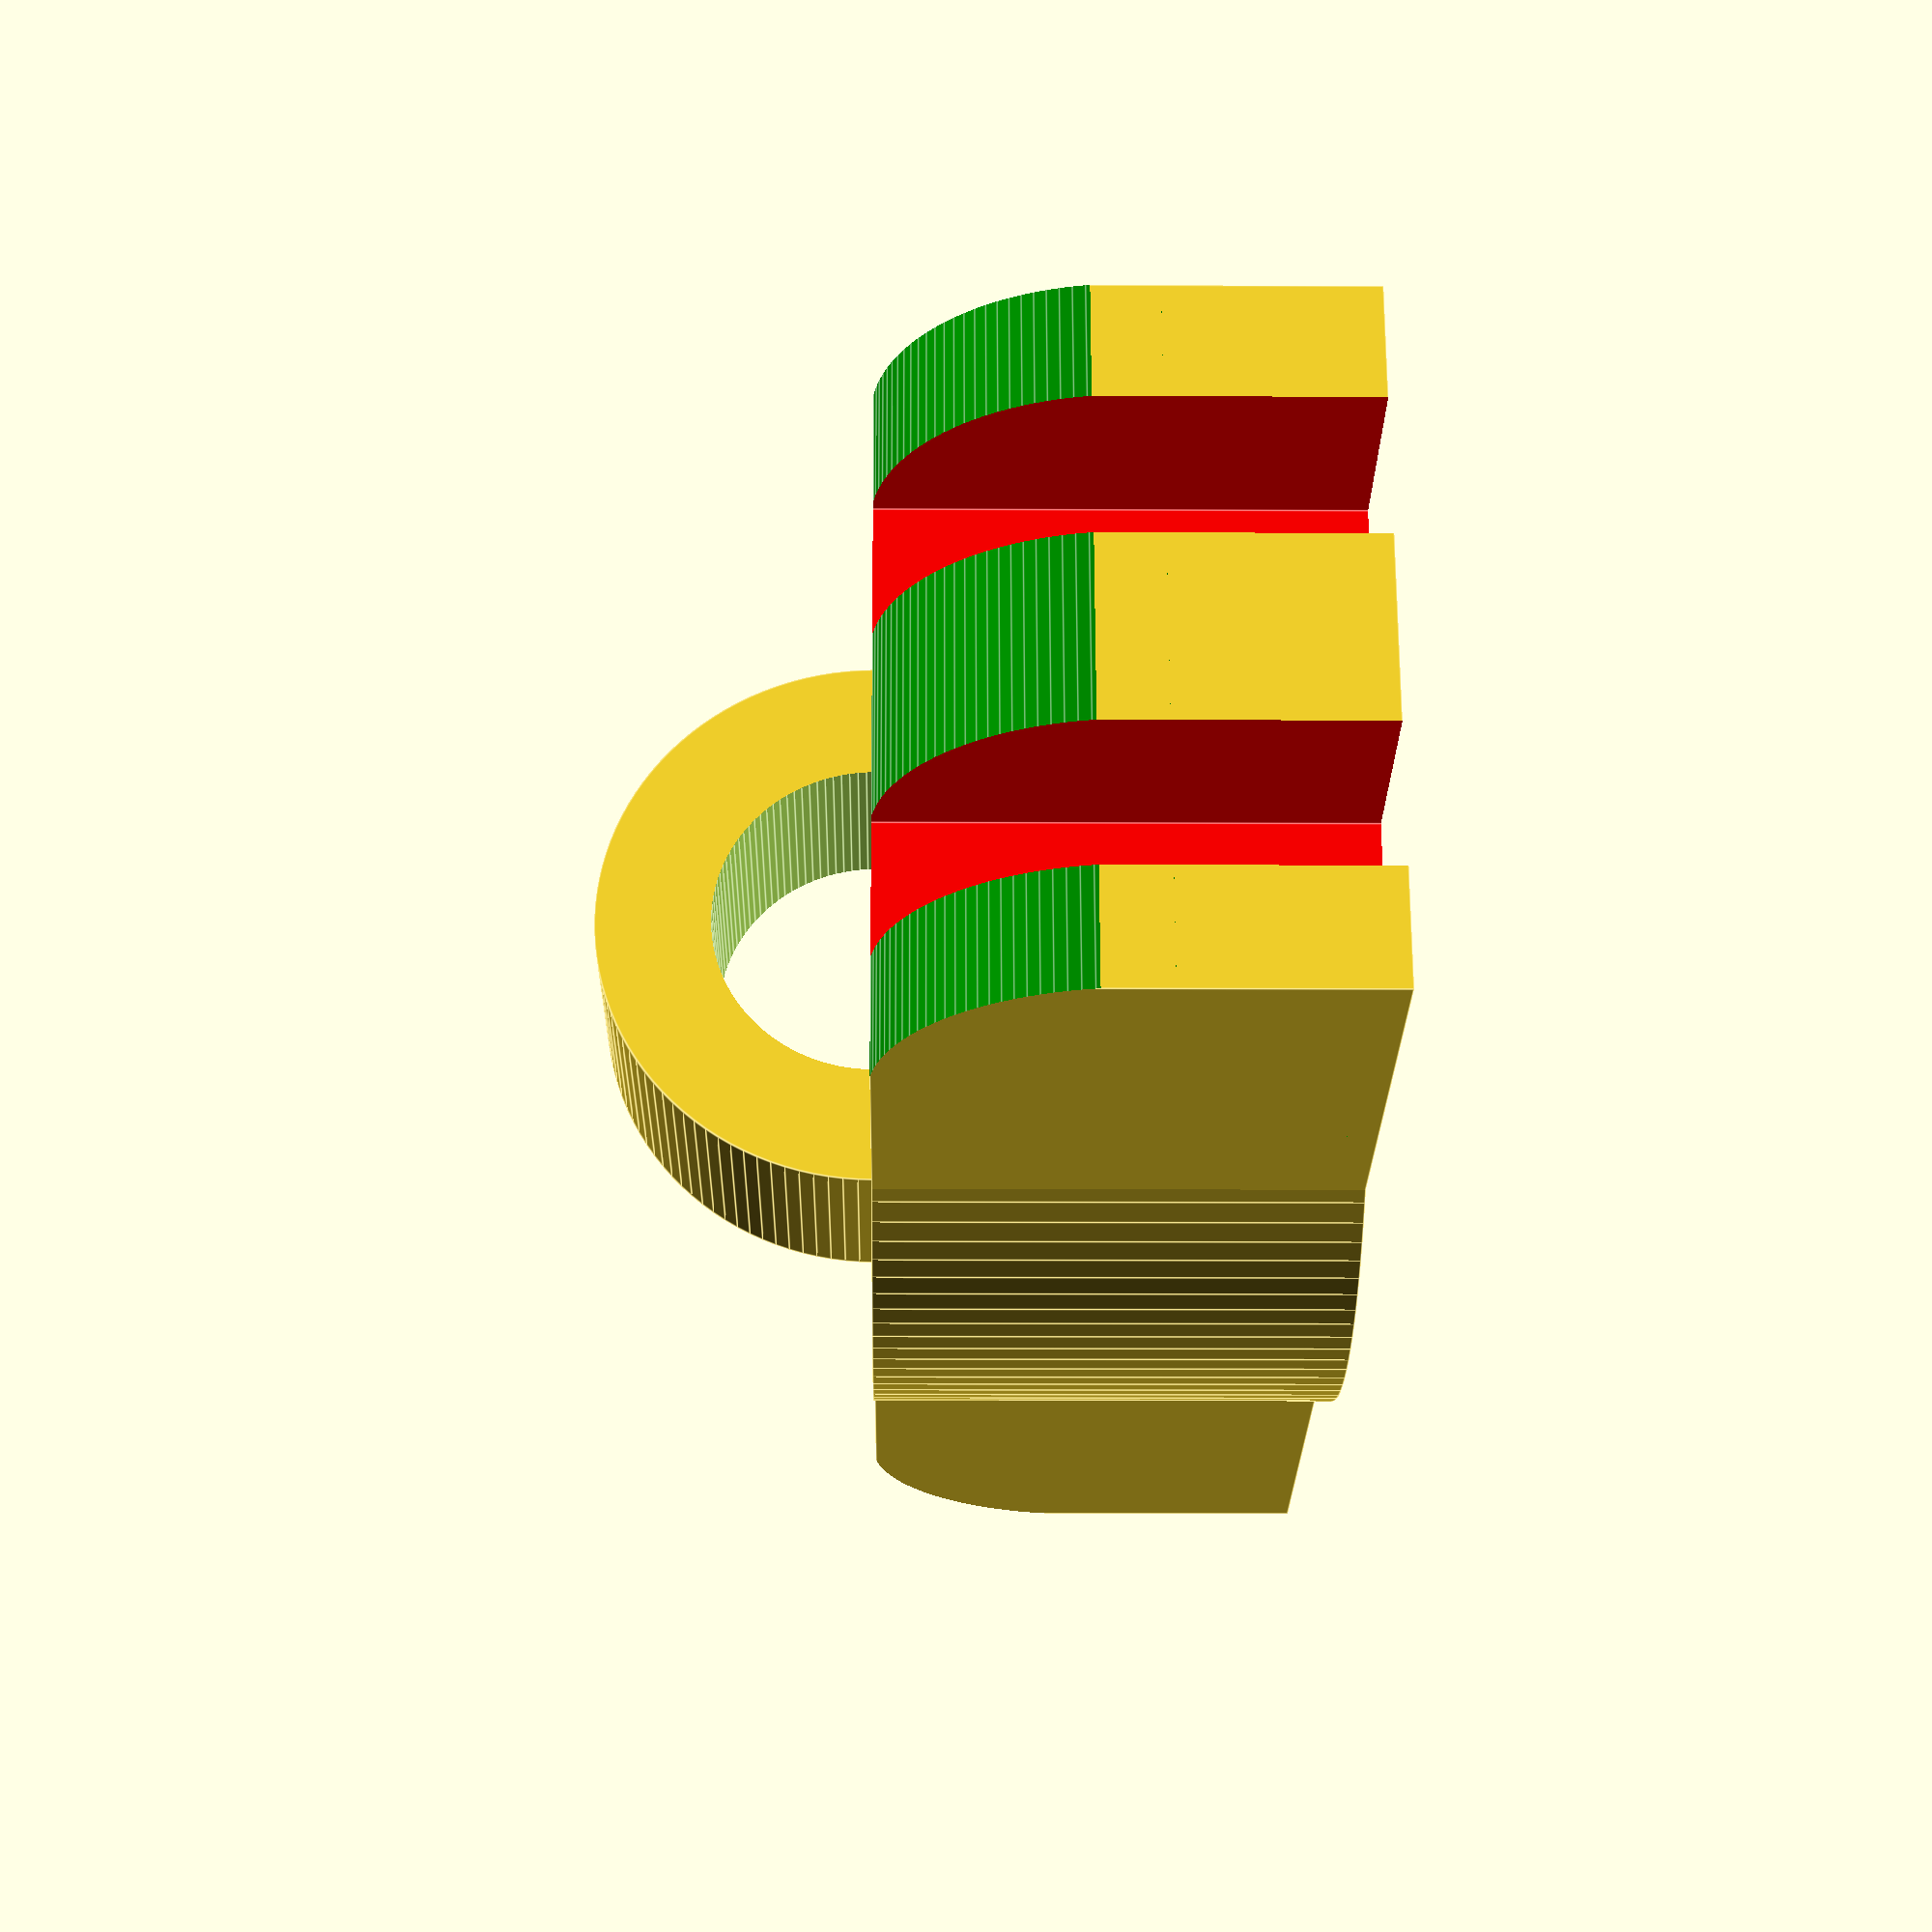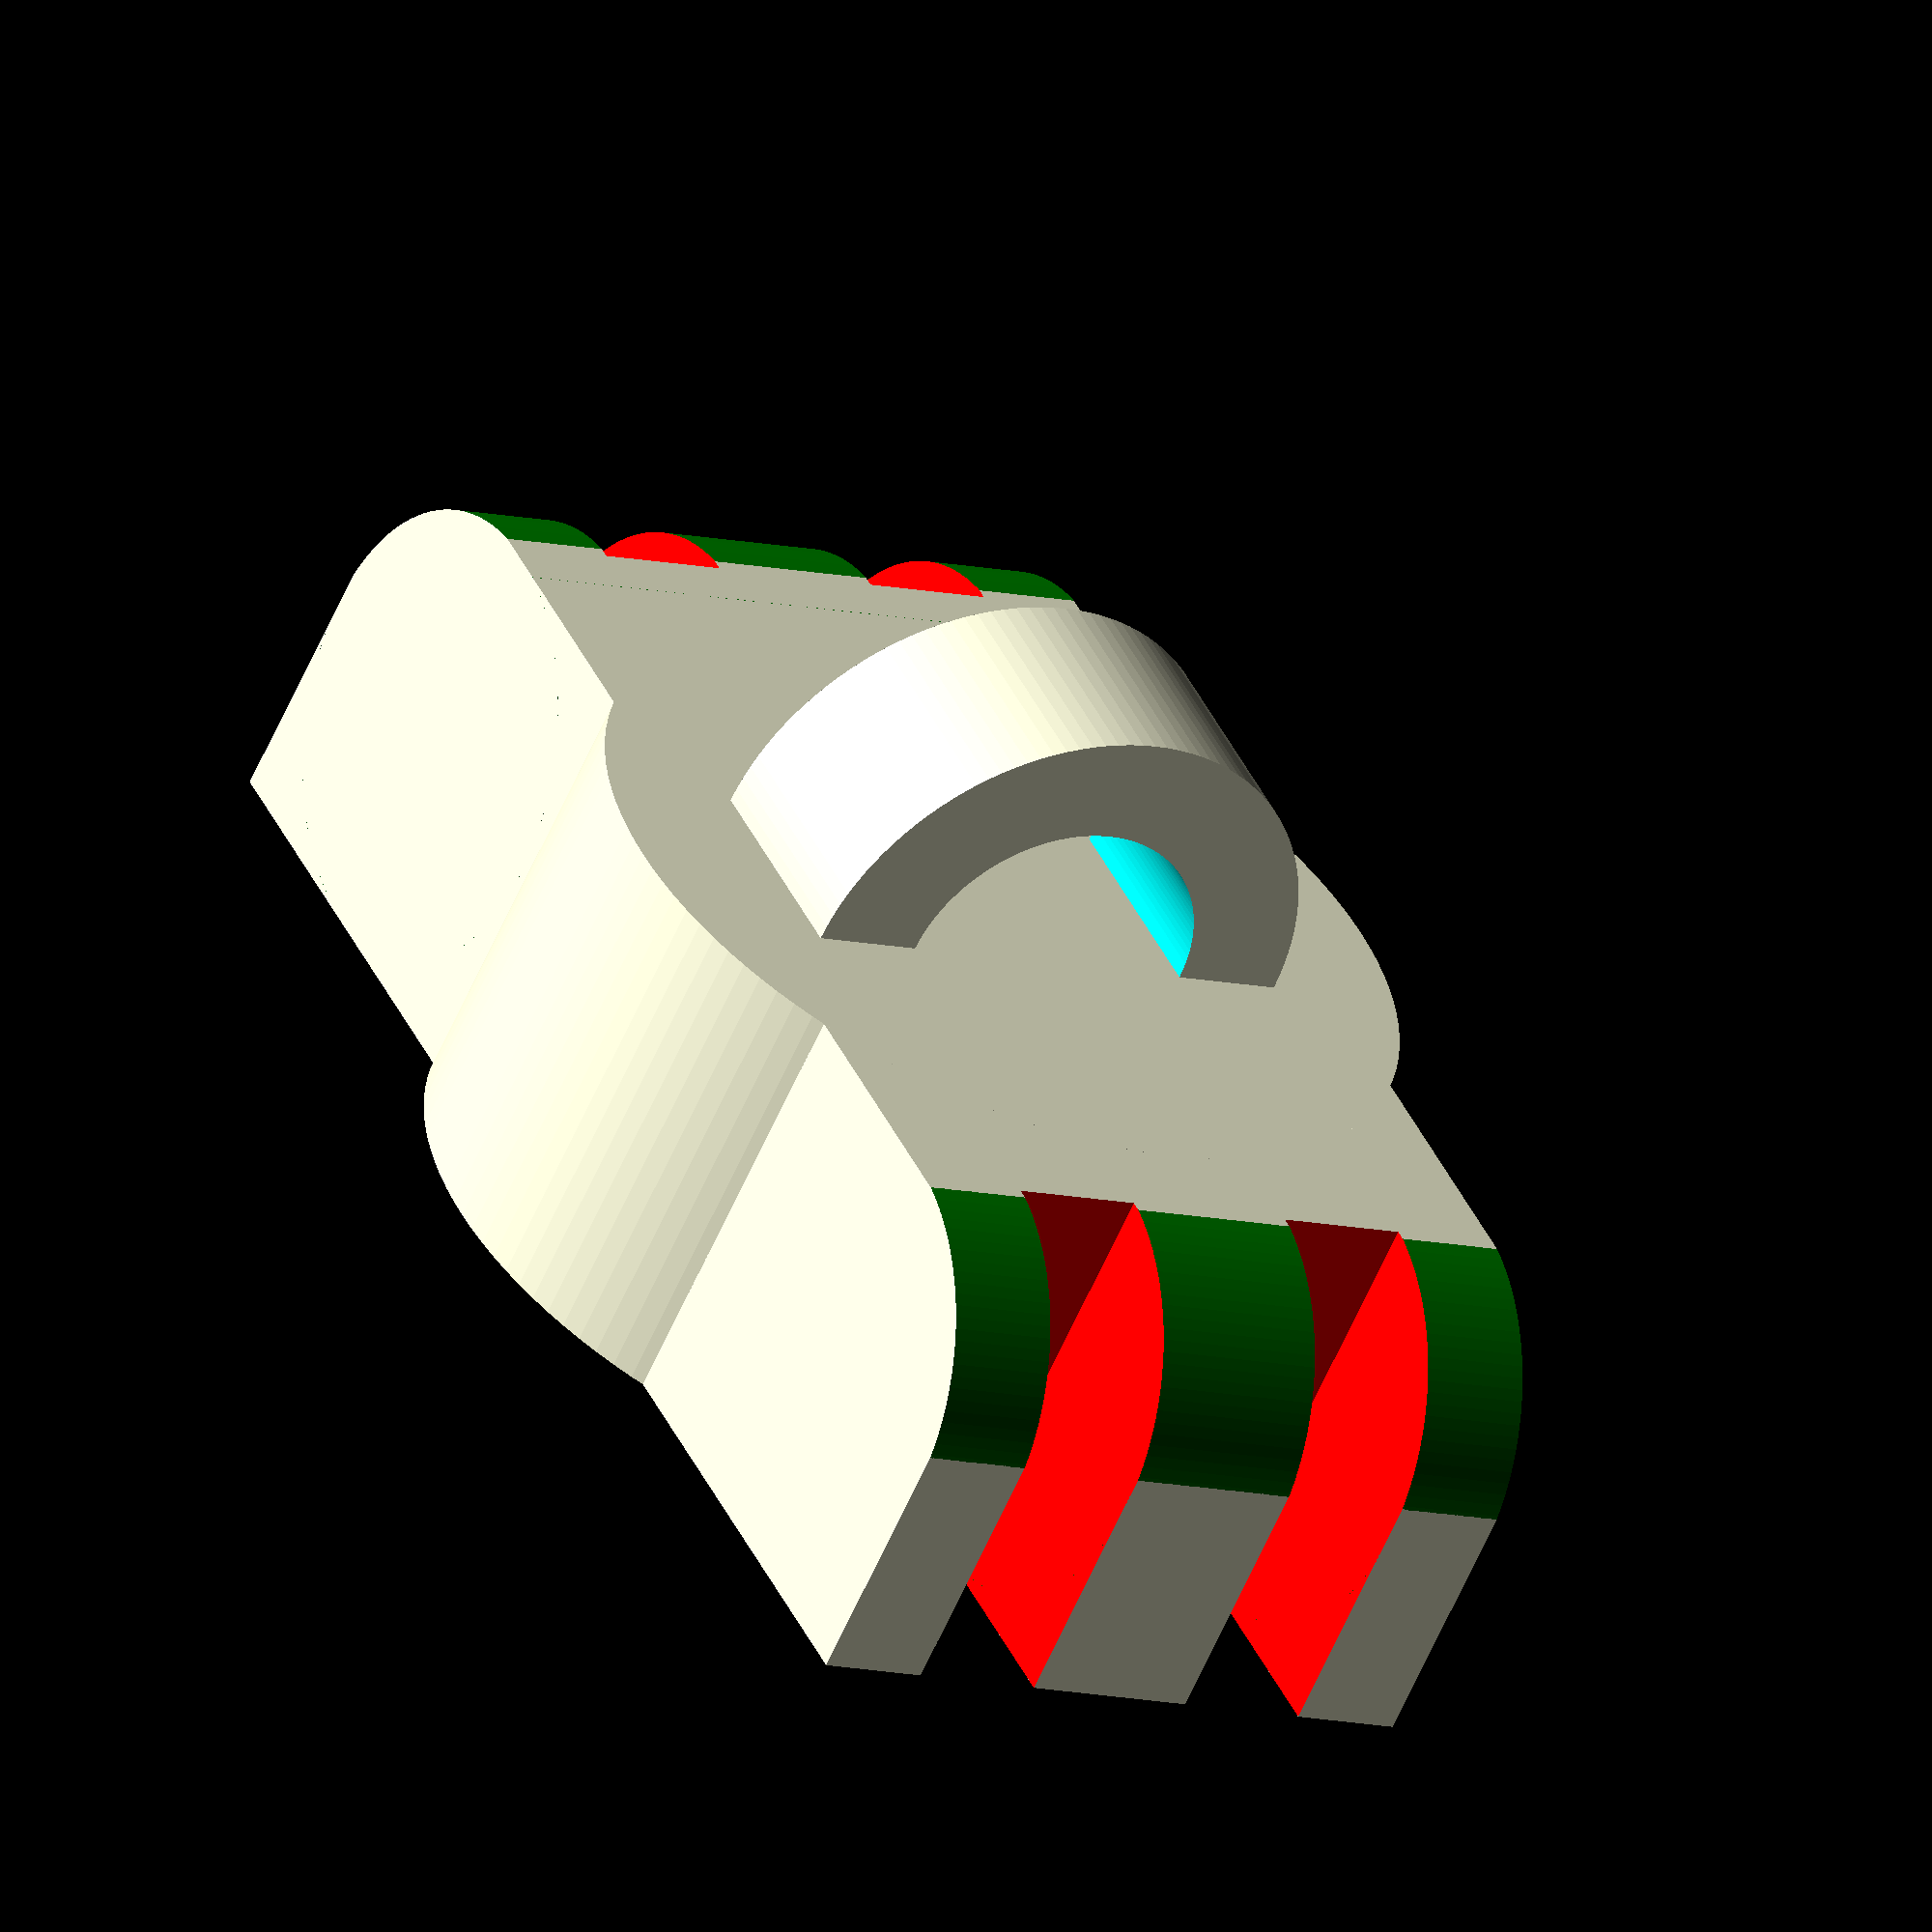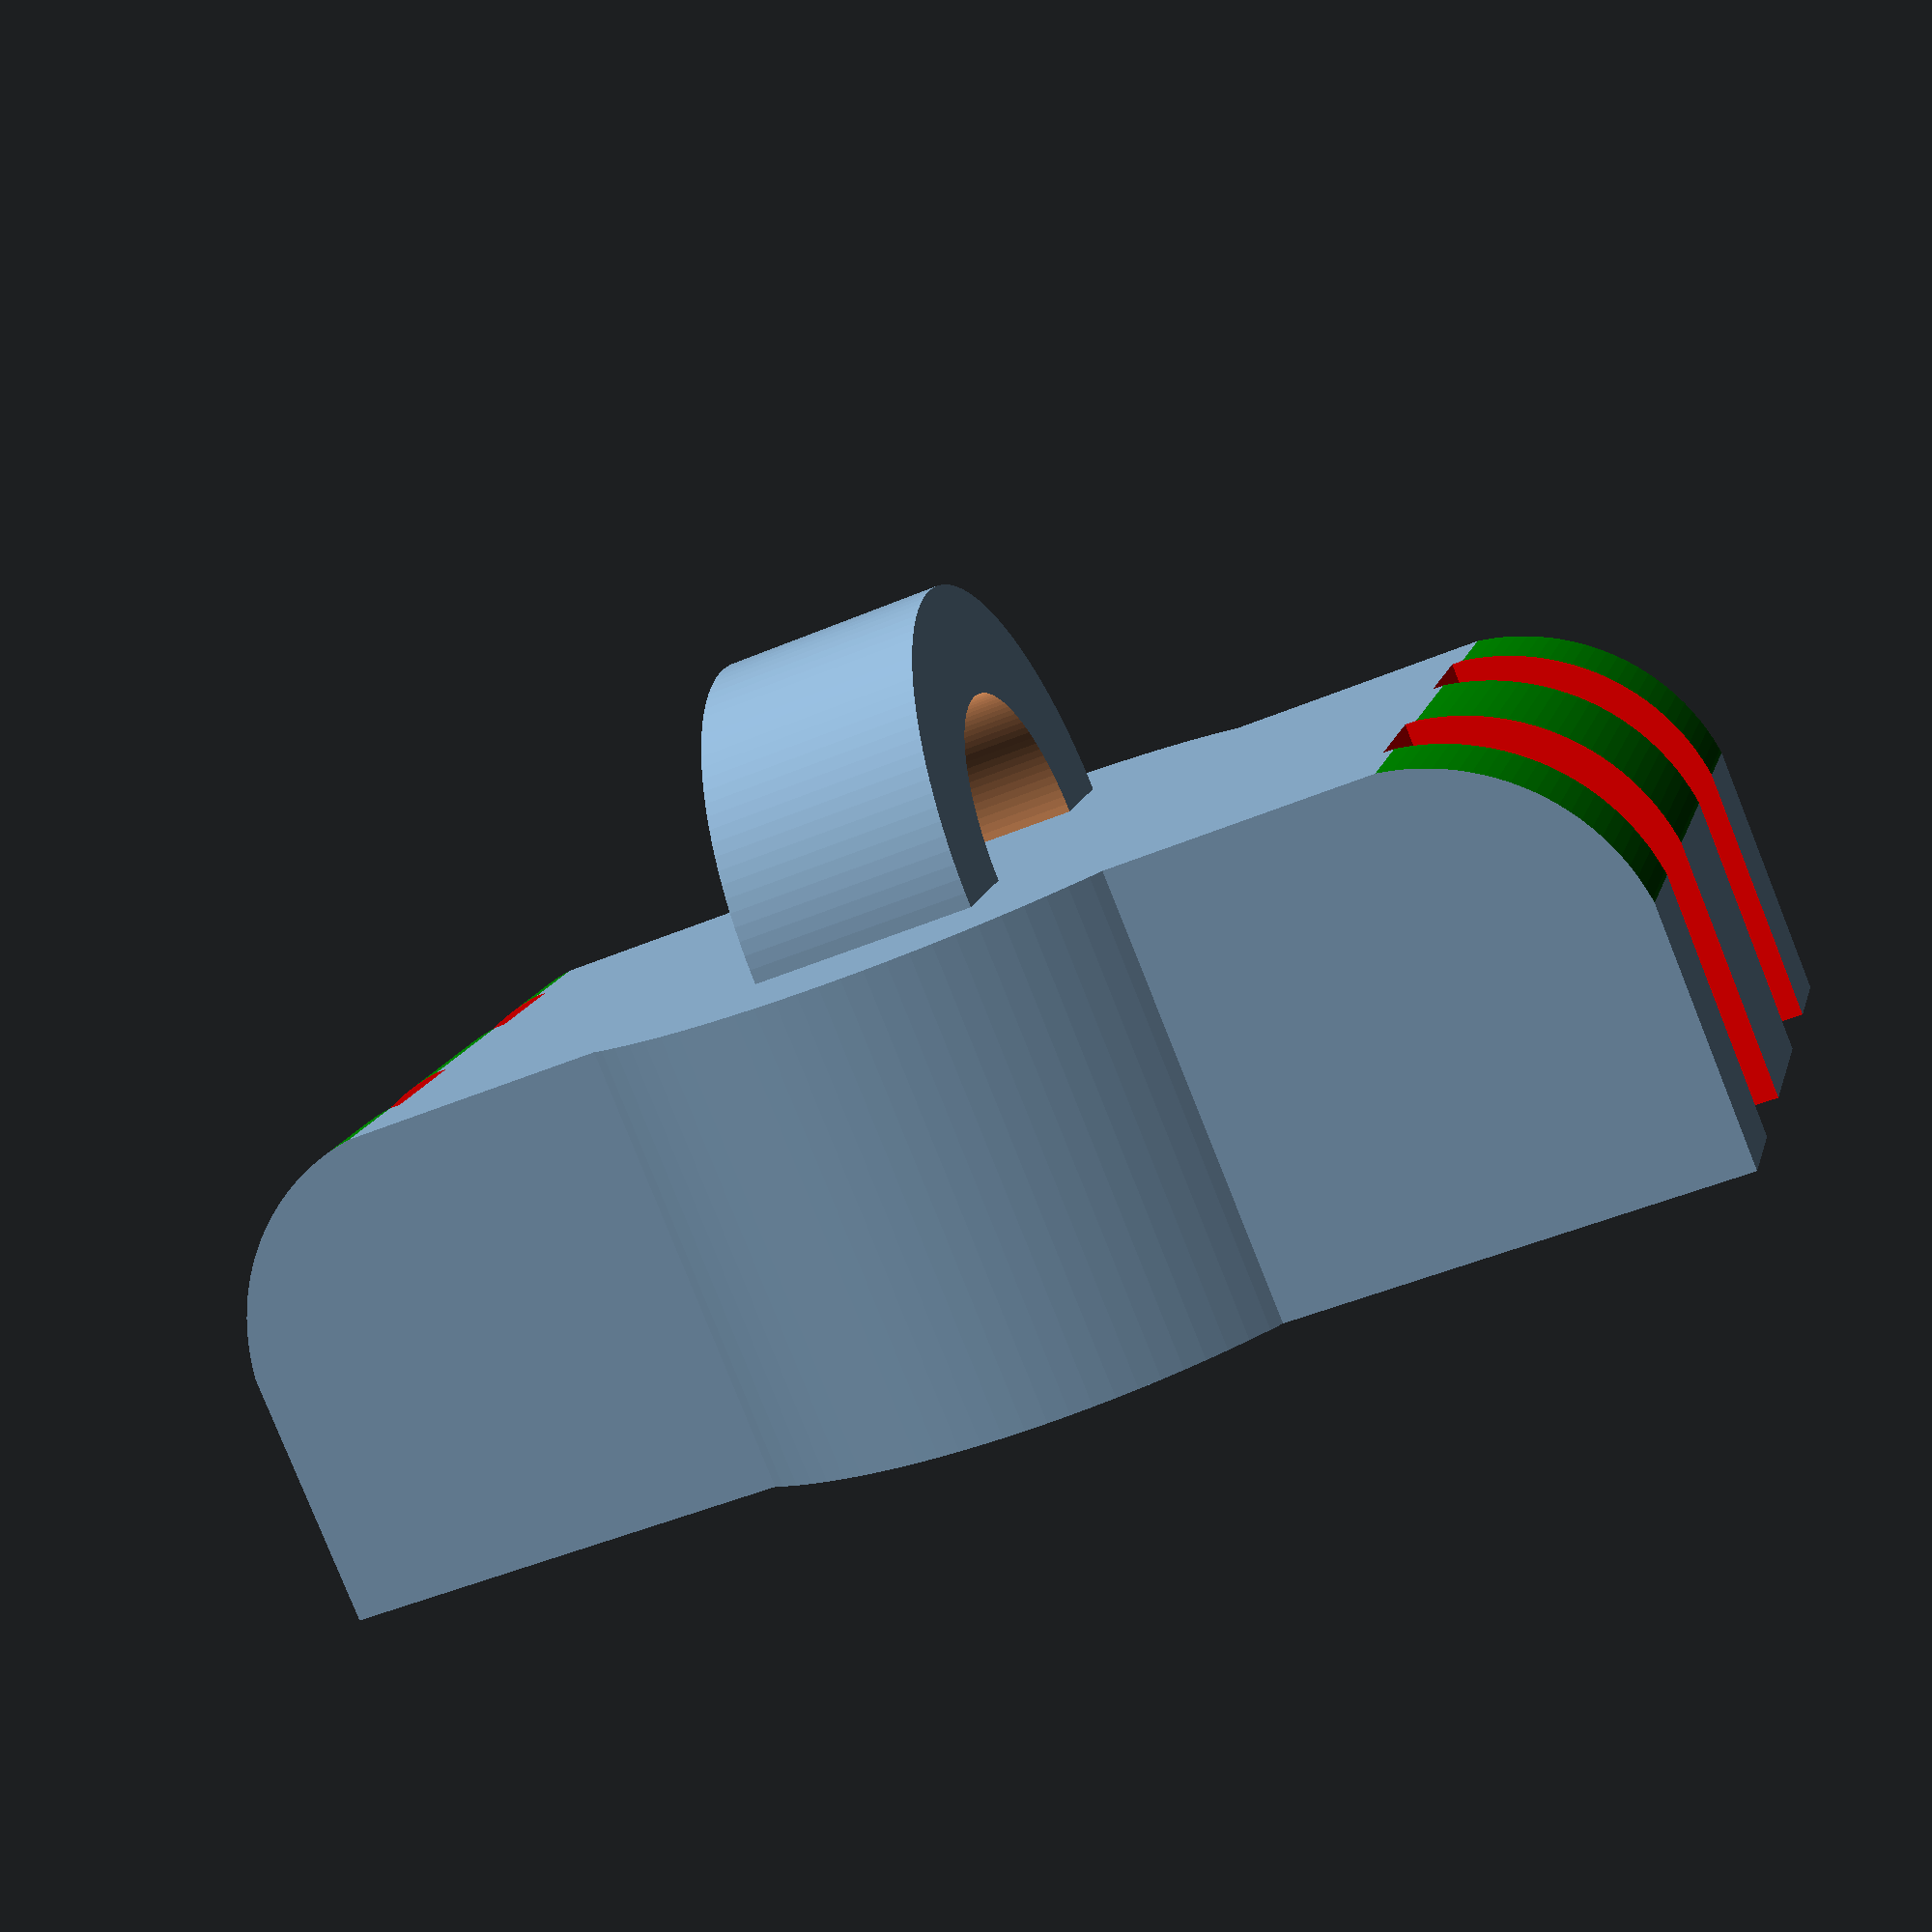
<openscad>

pen_diameter = 12;

$fn = 120;

bracket();

module bracket() {
	difference() {
		union() {
			cube([32, 15, 10], center=true);
			cylinder(h = 10, r=9.5, center=true);
			translate([0, 0, 5]) loop();
			}
            
		// Slots to catch elastic
		translate([-14, 3.5, 0]) color([1, 0, 0])cube([5, 3, 13], center=true);
		translate([ 14, 3.5, 0]) color([1, 0, 0])cube([5, 3, 13], center=true);
		translate([-14,-3.5, 0]) color([1, 0, 0])cube([5, 3, 13], center=true);
		translate([ 14,-3.5, 0]) color([1, 0, 0])cube([5, 3, 13], center=true);

		// hole for pen
		translate([0, 0, -2.6])cylinder(h=5, r= pen_diameter/2, center=true);
		translate([0, 0, 1.4])cylinder(h=3, r2=1, r1= pen_diameter/2, center=true);

		// round chamfer on top
		translate([-11.05, 0, 0.05]) color([0, 0.5, 0])curve();
		translate([11.05, 0, 0.05]) color([0, 0.5, 0])mirror() curve();

	}
}

module loop() {
	difference() {
		rotate([0, 90, 0]) cylinder(r= 6, h=5, center=true);
		translate([-0.5, 0, 0]) rotate([0, 90, 0]) cylinder(r= 3.5, h=7, center=true);
		translate([0, 0, -3 ])cube([6, 10, 6], center = true);
	}
}

module curve(rad=10, height = 20) {
	difference() {
		translate([-rad/4, 0,  rad/4])cube([rad/2, height, rad/2], center = true);
		rotate([90, 0, 0])cylinder(r=rad/2, h=height + 1, center=true);
	}
}

</openscad>
<views>
elev=10.4 azim=346.6 roll=89.3 proj=p view=edges
elev=59.5 azim=244.5 roll=336.6 proj=o view=wireframe
elev=81.4 azim=194.6 roll=21.8 proj=p view=solid
</views>
